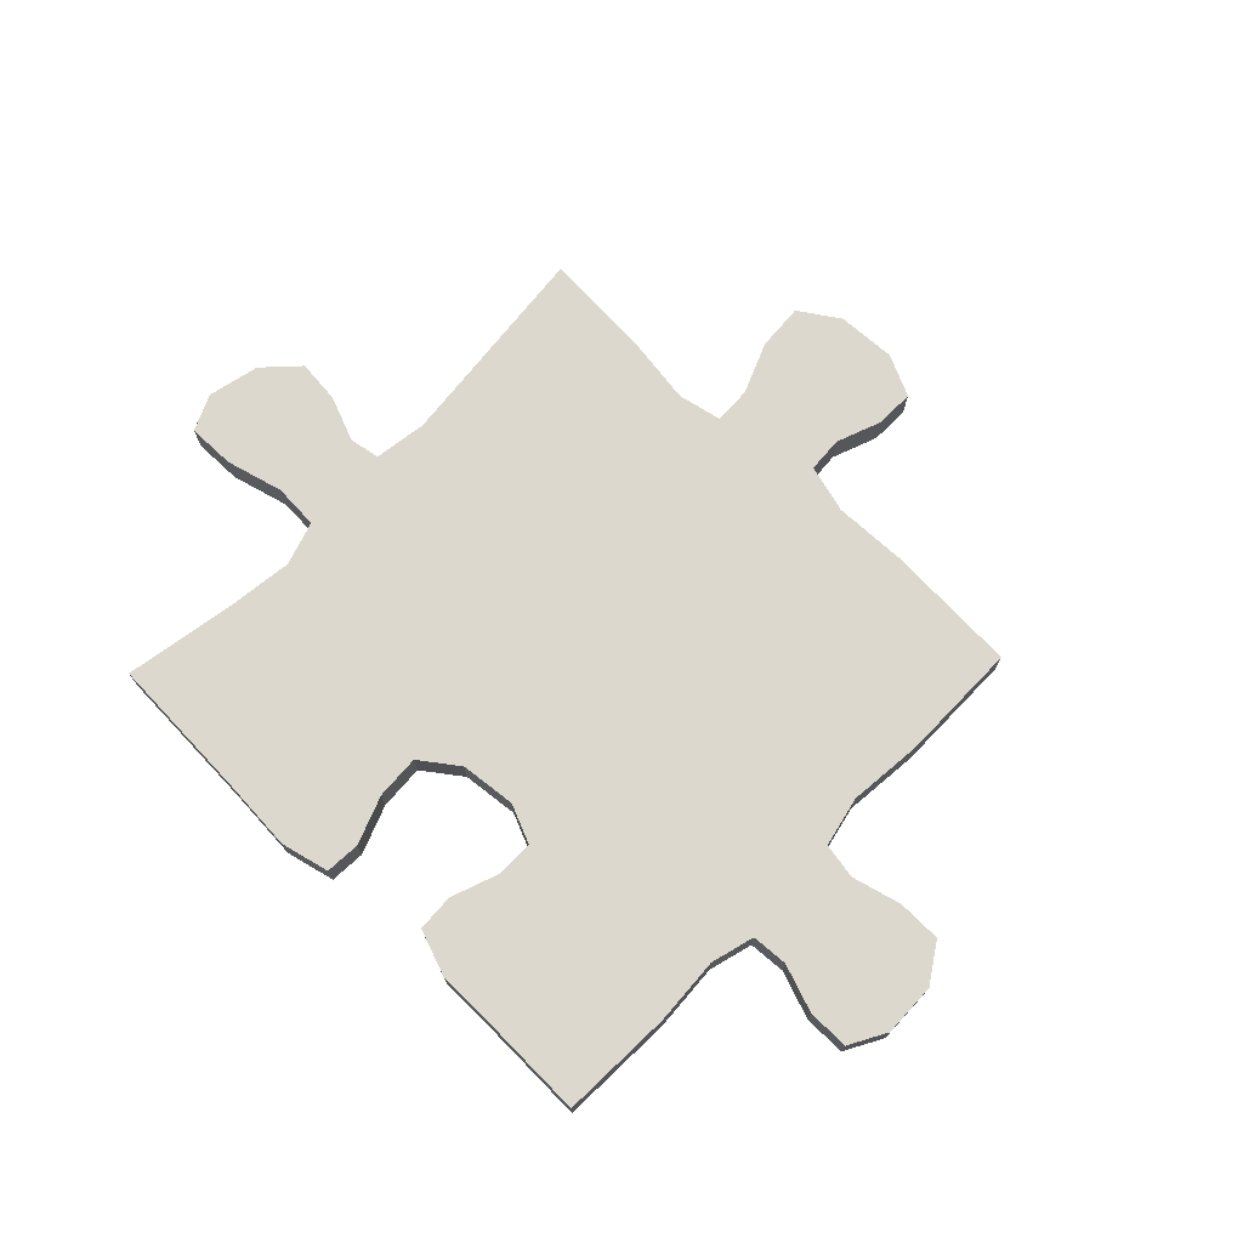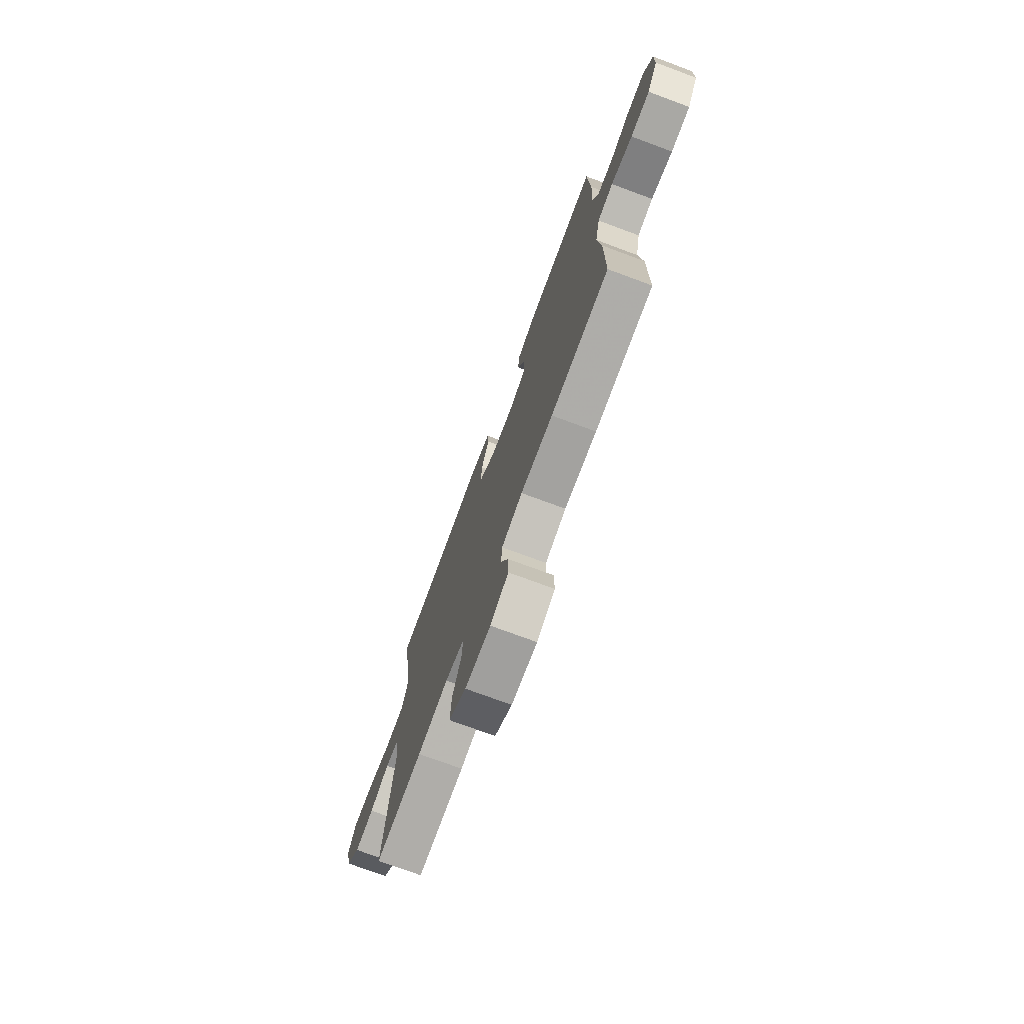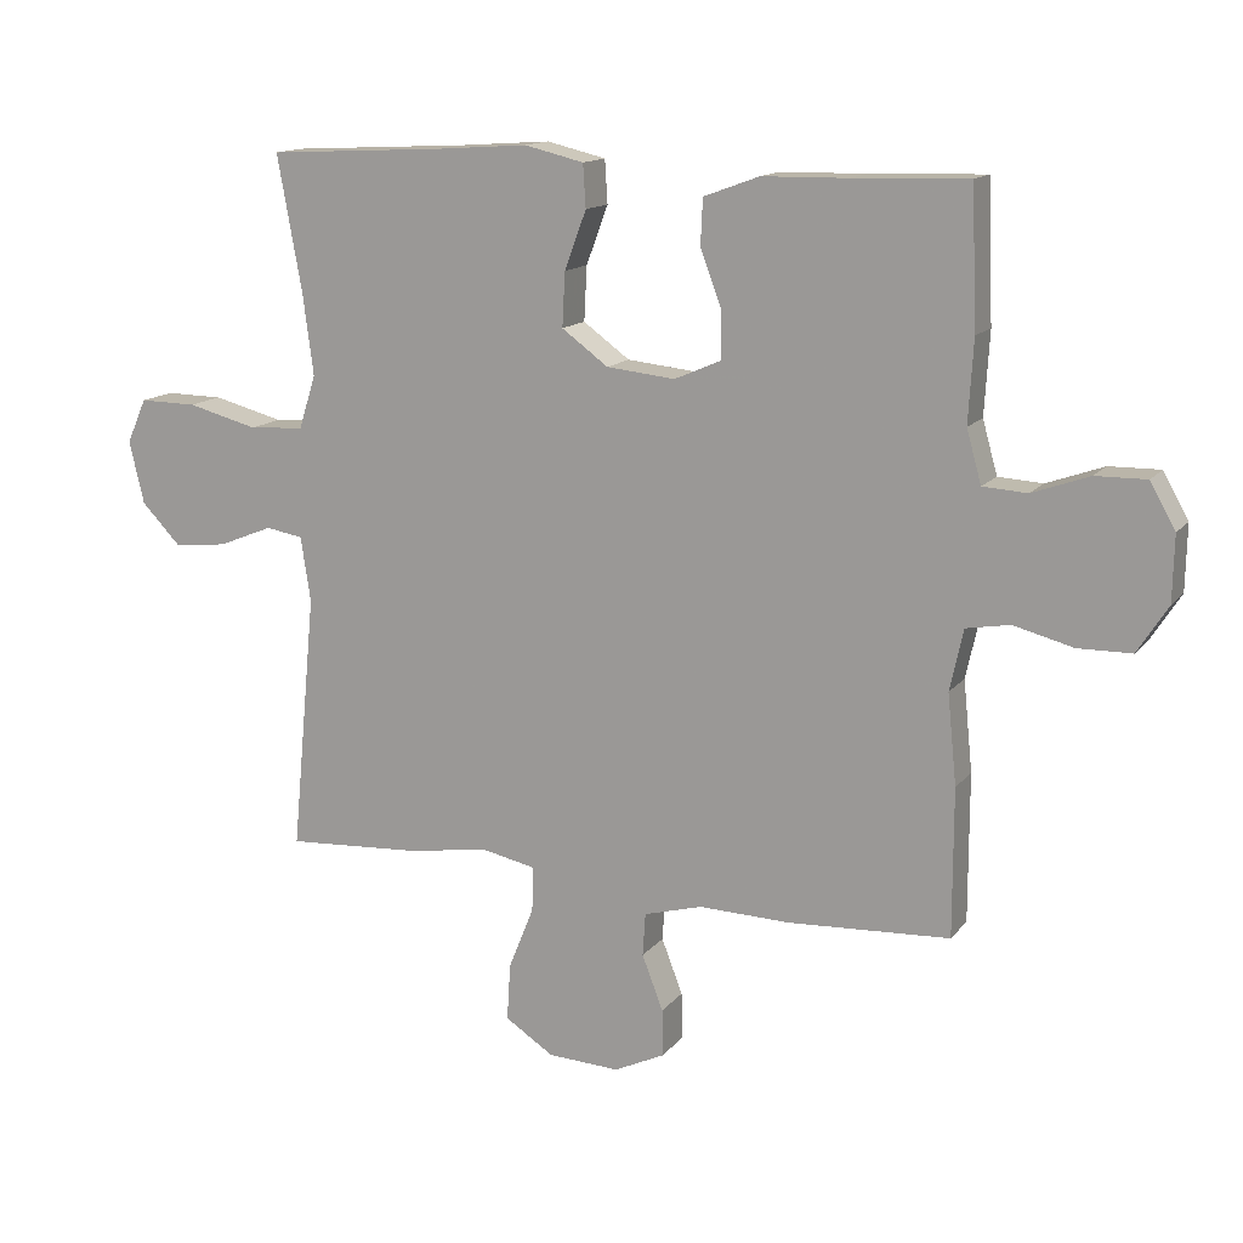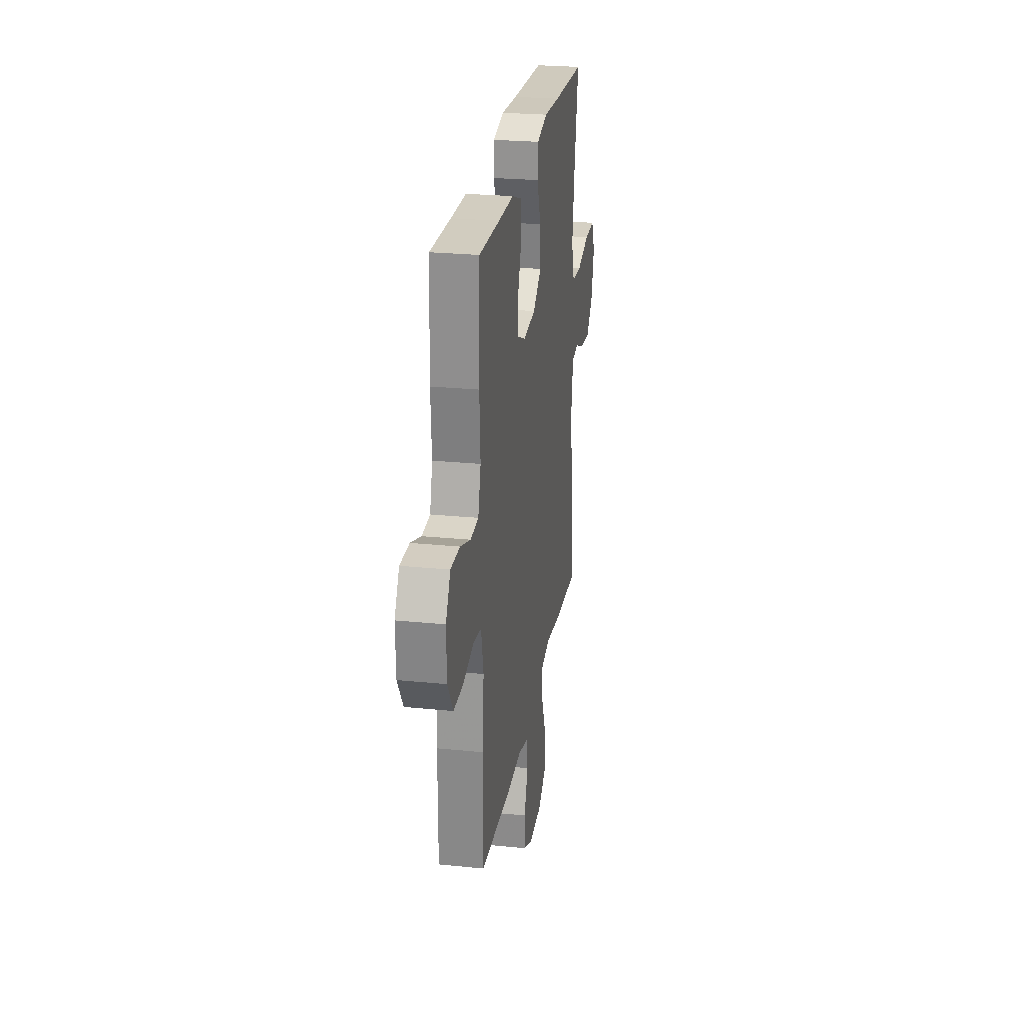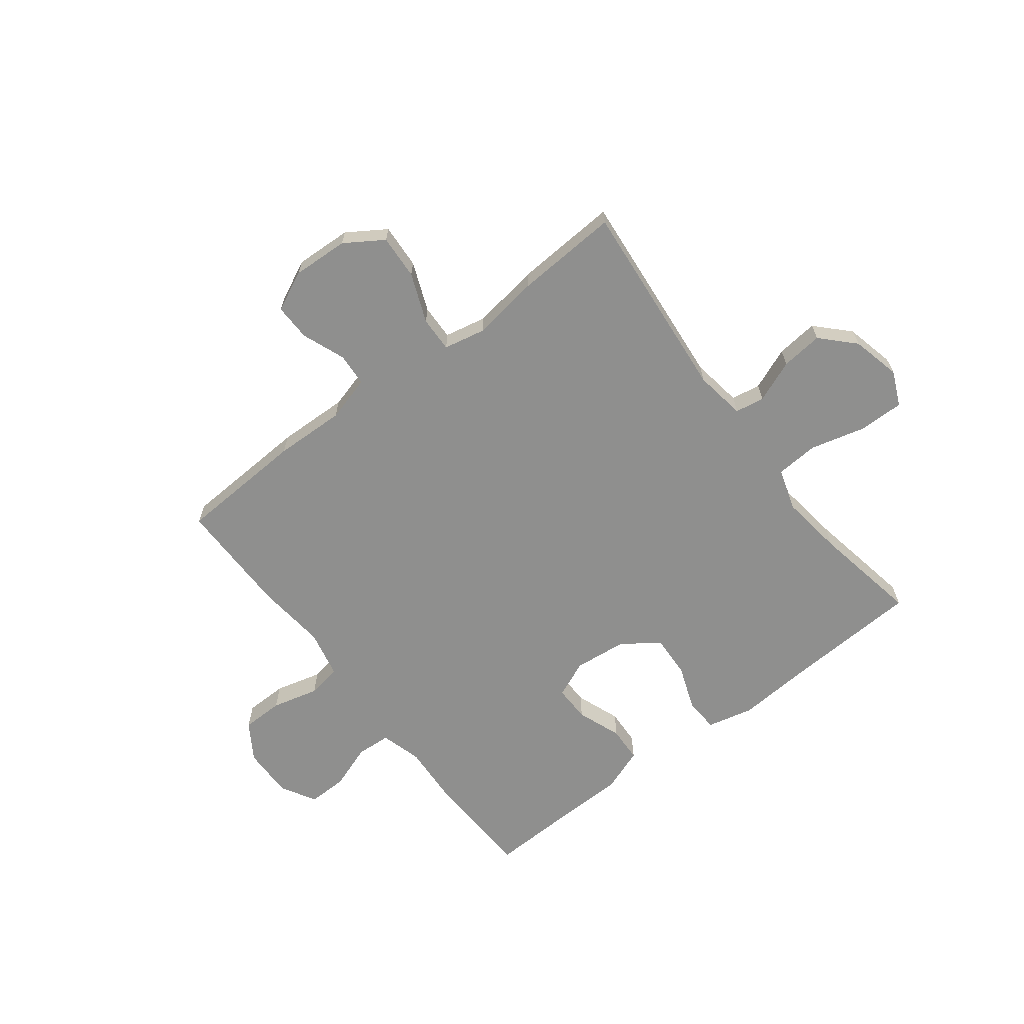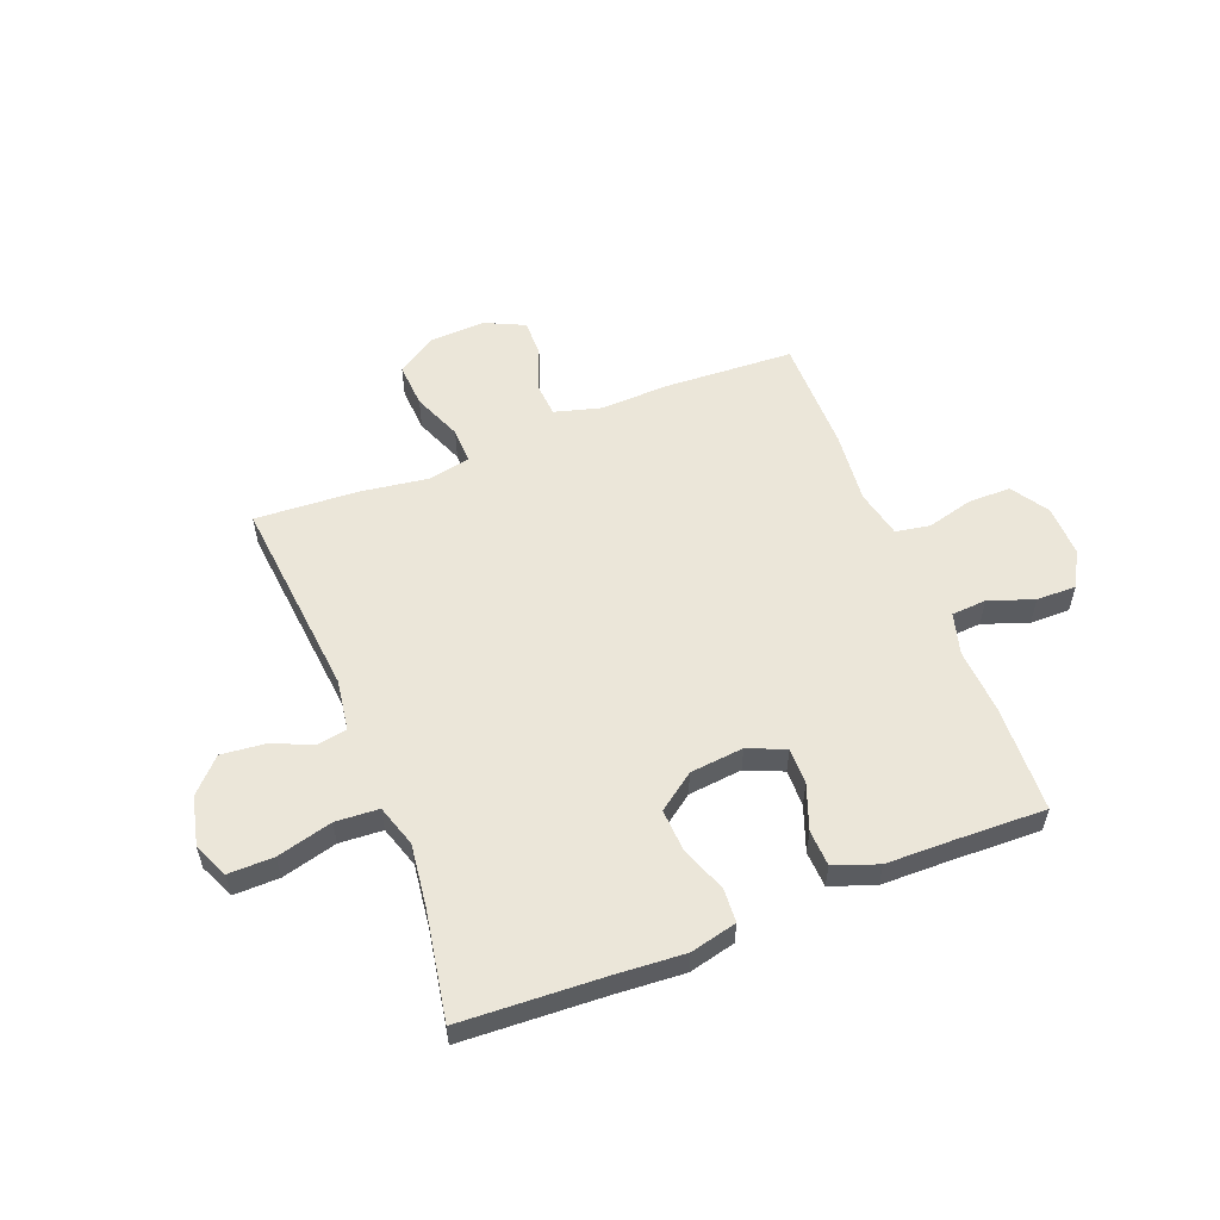
<metadata>
{"format":"obj","ext":"obj","renderer":"f3d","projection":"perspective","resolution":1024,"background":"white","views":[{"elev":72.5,"azim":43.9,"up":"+Y"},{"elev":-74.1,"azim":69.6,"up":"+Z"},{"elev":14.0,"azim":24.0,"up":"+Z"},{"elev":25.6,"azim":99.2,"up":"+Z"},{"elev":-65.3,"azim":-142.4,"up":"+Y"},{"elev":55.9,"azim":-21.5,"up":"+Y"}]}
</metadata>
<code>
v -0.5 0.07 -0.5
v -0.465 0.07 -0.134
v -0.479 0.07 -0.042
v -0.532 0.07 -0.033
v -0.609 0.07 -0.064
v -0.685 0.07 -0.072
v -0.741 0.07 -0.014
v -0.762 0.07 0.075
v -0.734 0.07 0.138
v -0.652 0.07 0.137
v -0.552 0.07 0.111
v -0.474 0.07 0.116
v -0.45 0.07 0.192
v -0.465 0.07 0.307
v -0.5 0.07 0.5
v -0.246 0.07 0.513
v -0.118 0.07 0.522
v -0.034 0.07 0.502
v -0.03 0.07 0.441
v -0.061 0.07 0.358
v -0.065 0.07 0.281
v 0.001 0.07 0.233
v 0.098 0.07 0.223
v 0.165 0.07 0.252
v 0.164 0.07 0.318
v 0.134 0.07 0.399
v 0.137 0.07 0.464
v 0.216 0.07 0.493
v 0.337 0.07 0.495
v 0.5 0.07 0.5
v 0.508 0.07 0.305
v 0.501 0.07 0.188
v 0.522 0.07 0.113
v 0.585 0.07 0.109
v 0.666 0.07 0.138
v 0.738 0.07 0.139
v 0.774 0.07 0.075
v 0.772 0.07 -0.018
v 0.729 0.07 -0.085
v 0.653 0.07 -0.086
v 0.568 0.07 -0.064
v 0.506 0.07 -0.075
v 0.487 0.07 -0.162
v 0.5 0.07 -0.29
v 0.5 0.07 -0.5
v 0.269 0.07 -0.512
v 0.141 0.07 -0.508
v 0.058 0.07 -0.531
v 0.054 0.07 -0.592
v 0.084 0.07 -0.67
v 0.085 0.07 -0.737
v 0.013 0.07 -0.771
v -0.089 0.07 -0.766
v -0.158 0.07 -0.721
v -0.153 0.07 -0.64
v -0.117 0.07 -0.551
v -0.115 0.07 -0.487
v -0.191 0.07 -0.471
v -0.313 0.07 -0.489
v -0.5 0 -0.5
v -0.465 0 -0.134
v -0.479 0 -0.042
v -0.532 0 -0.033
v -0.609 0 -0.064
v -0.685 0 -0.072
v -0.741 0 -0.014
v -0.762 0 0.075
v -0.734 0 0.138
v -0.652 0 0.137
v -0.552 0 0.111
v -0.474 0 0.116
v -0.45 0 0.192
v -0.465 0 0.307
v -0.5 0 0.5
v -0.246 0 0.513
v -0.118 0 0.522
v -0.034 0 0.502
v -0.03 0 0.441
v -0.061 0 0.358
v -0.065 0 0.281
v 0.001 0 0.233
v 0.098 0 0.223
v 0.165 0 0.252
v 0.164 0 0.318
v 0.134 0 0.399
v 0.137 0 0.464
v 0.216 0 0.493
v 0.337 0 0.495
v 0.5 0 0.5
v 0.508 0 0.305
v 0.501 0 0.188
v 0.522 0 0.113
v 0.585 0 0.109
v 0.666 0 0.138
v 0.738 0 0.139
v 0.774 0 0.075
v 0.772 0 -0.018
v 0.729 0 -0.085
v 0.653 0 -0.086
v 0.568 0 -0.064
v 0.506 0 -0.075
v 0.487 0 -0.162
v 0.5 0 -0.29
v 0.5 0 -0.5
v 0.269 0 -0.512
v 0.141 0 -0.508
v 0.058 0 -0.531
v 0.054 0 -0.592
v 0.084 0 -0.67
v 0.085 0 -0.737
v 0.013 0 -0.771
v -0.089 0 -0.766
v -0.158 0 -0.721
v -0.153 0 -0.64
v -0.117 0 -0.551
v -0.115 0 -0.487
v -0.191 0 -0.471
v -0.313 0 -0.489
f 58 59 1 2
f 57 58 2 3
f 54 55 56
f 53 54 56
f 52 53 56
f 51 52 56
f 50 51 56
f 49 50 56
f 48 49 56 57
f 47 48 57 3
f 46 47 3
f 45 46 3
f 44 45 3
f 43 44 3
f 39 40 41
f 38 39 41
f 37 38 41
f 36 37 41
f 35 36 41
f 34 35 41
f 33 34 41 42
f 43 3 4
f 42 43 4
f 33 42 4
f 32 33 4
f 29 30 31 32
f 28 29 32
f 27 28 32
f 26 27 32
f 25 26 32
f 18 19 20
f 17 18 20
f 16 17 20
f 16 20 21
f 15 16 21
f 14 15 21
f 13 14 21 22
f 9 10 11
f 8 9 11
f 7 8 11
f 6 7 11
f 5 6 11
f 4 5 11
f 4 11 12
f 32 4 12
f 24 25 32
f 23 24 32
f 23 32 12 13
f 13 22 23
f 61 60 118 117
f 62 61 117 116
f 115 114 113
f 115 113 112
f 115 112 111
f 115 111 110
f 115 110 109
f 115 109 108
f 116 115 108 107
f 62 116 107 106
f 62 106 105
f 62 105 104
f 62 104 103
f 62 103 102
f 100 99 98
f 100 98 97
f 100 97 96
f 100 96 95
f 100 95 94
f 100 94 93
f 101 100 93 92
f 63 62 102
f 63 102 101
f 63 101 92
f 63 92 91
f 91 90 89 88
f 91 88 87
f 91 87 86
f 91 86 85
f 91 85 84
f 79 78 77
f 79 77 76
f 79 76 75
f 80 79 75
f 80 75 74
f 80 74 73
f 81 80 73 72
f 70 69 68
f 70 68 67
f 70 67 66
f 70 66 65
f 70 65 64
f 70 64 63
f 71 70 63
f 71 63 91
f 91 84 83
f 91 83 82
f 72 71 91 82
f 82 81 72
f 1 60 61 2
f 2 61 62 3
f 3 62 63 4
f 4 63 64 5
f 5 64 65 6
f 6 65 66 7
f 7 66 67 8
f 8 67 68 9
f 9 68 69 10
f 10 69 70 11
f 11 70 71 12
f 12 71 72 13
f 13 72 73 14
f 14 73 74 15
f 15 74 75 16
f 16 75 76 17
f 17 76 77 18
f 18 77 78 19
f 19 78 79 20
f 20 79 80 21
f 21 80 81 22
f 22 81 82 23
f 23 82 83 24
f 24 83 84 25
f 25 84 85 26
f 26 85 86 27
f 27 86 87 28
f 28 87 88 29
f 29 88 89 30
f 30 89 90 31
f 31 90 91 32
f 32 91 92 33
f 33 92 93 34
f 34 93 94 35
f 35 94 95 36
f 36 95 96 37
f 37 96 97 38
f 38 97 98 39
f 39 98 99 40
f 40 99 100 41
f 41 100 101 42
f 42 101 102 43
f 43 102 103 44
f 44 103 104 45
f 45 104 105 46
f 46 105 106 47
f 47 106 107 48
f 48 107 108 49
f 49 108 109 50
f 50 109 110 51
f 51 110 111 52
f 52 111 112 53
f 53 112 113 54
f 54 113 114 55
f 55 114 115 56
f 56 115 116 57
f 57 116 117 58
f 58 117 118 59
f 59 118 60 1

</code>
